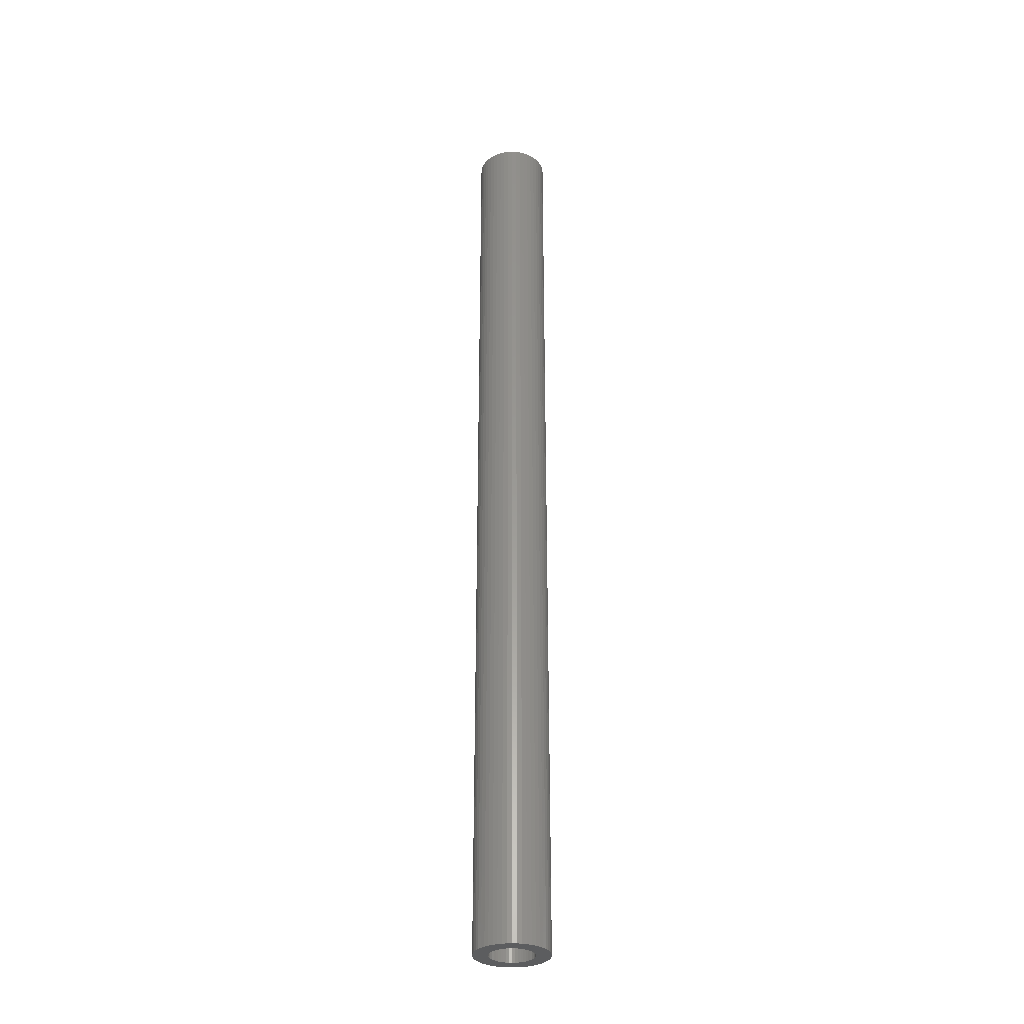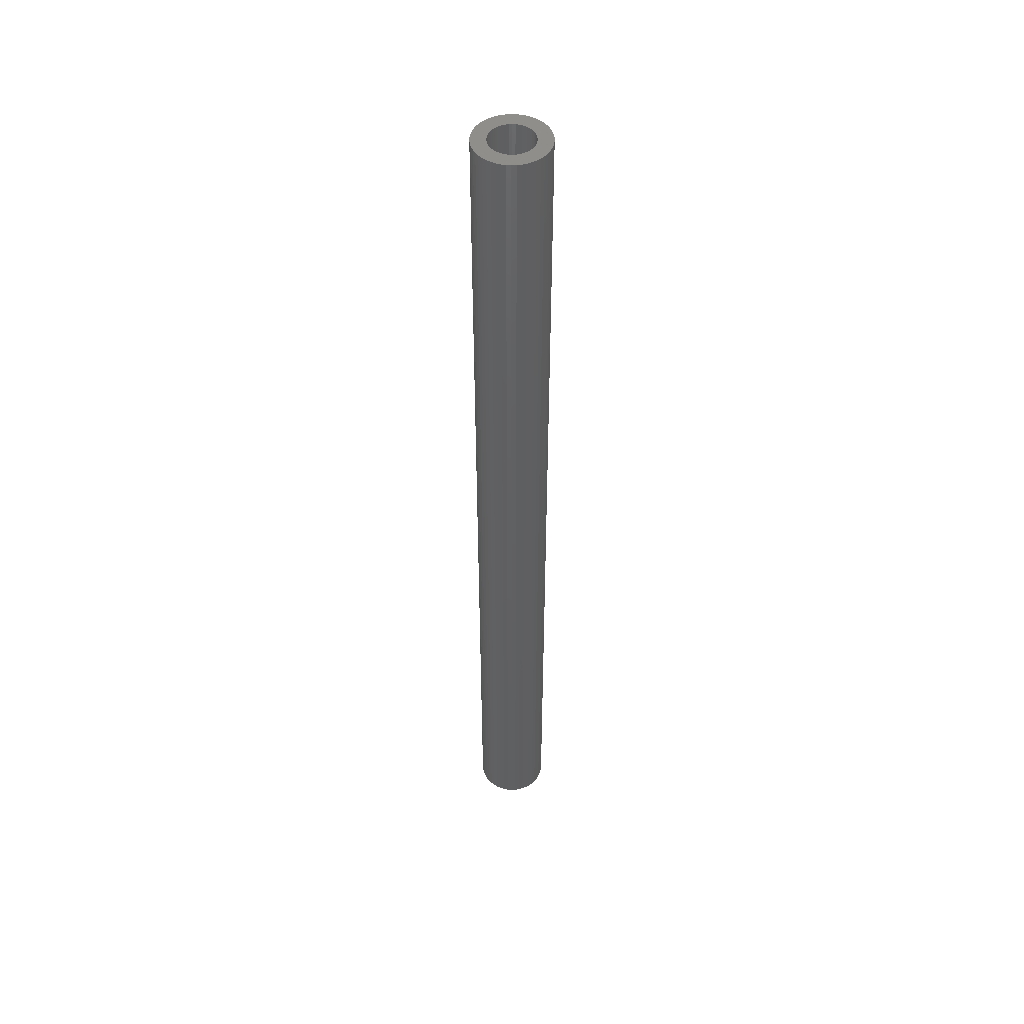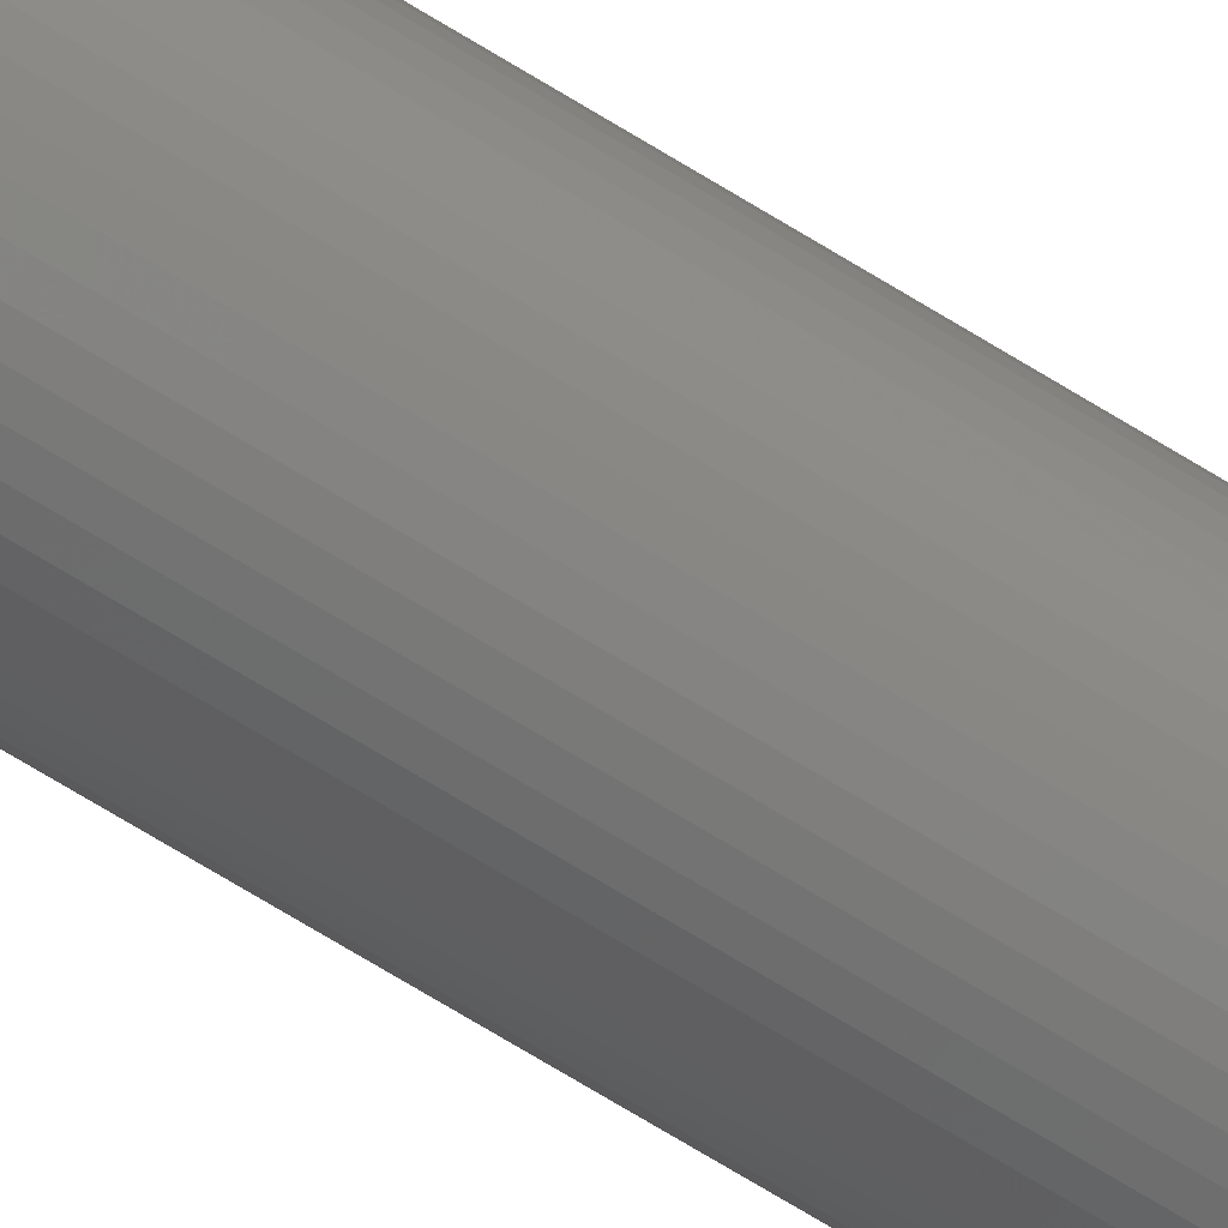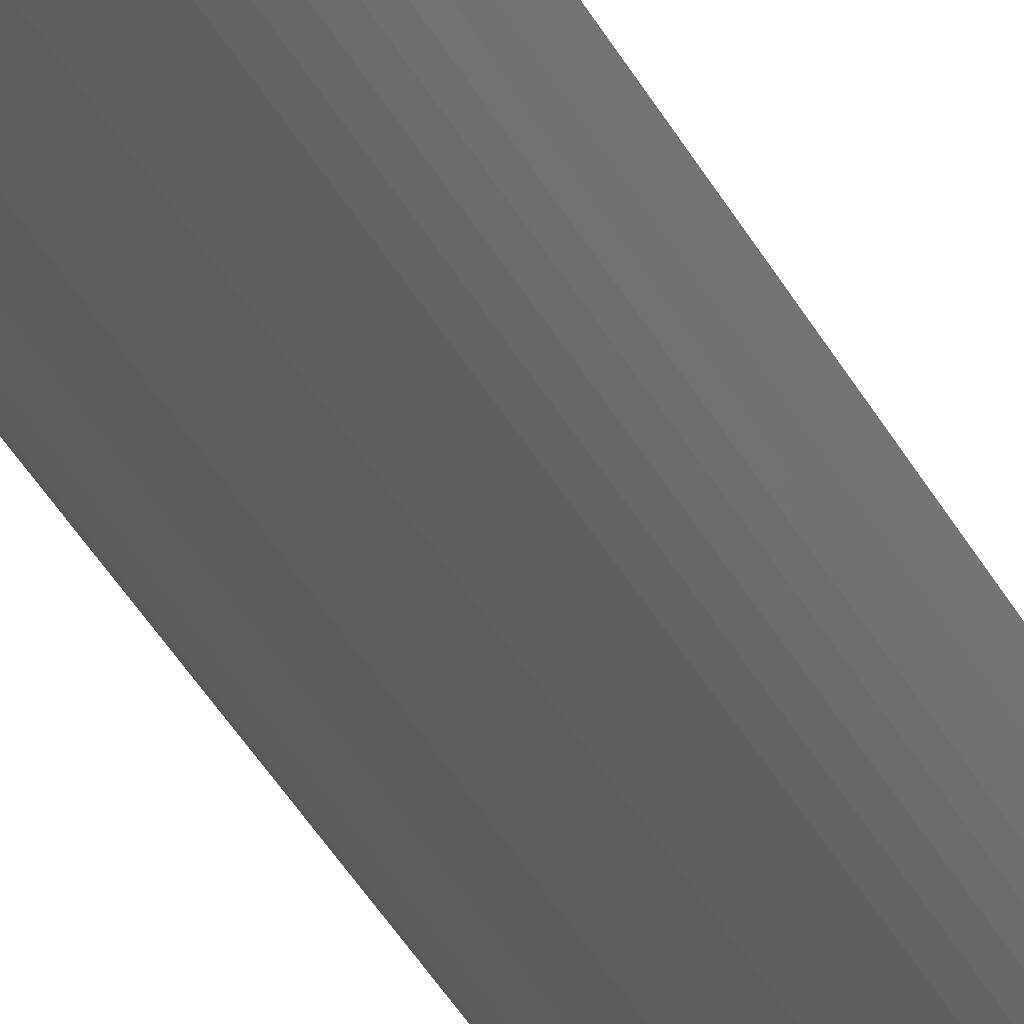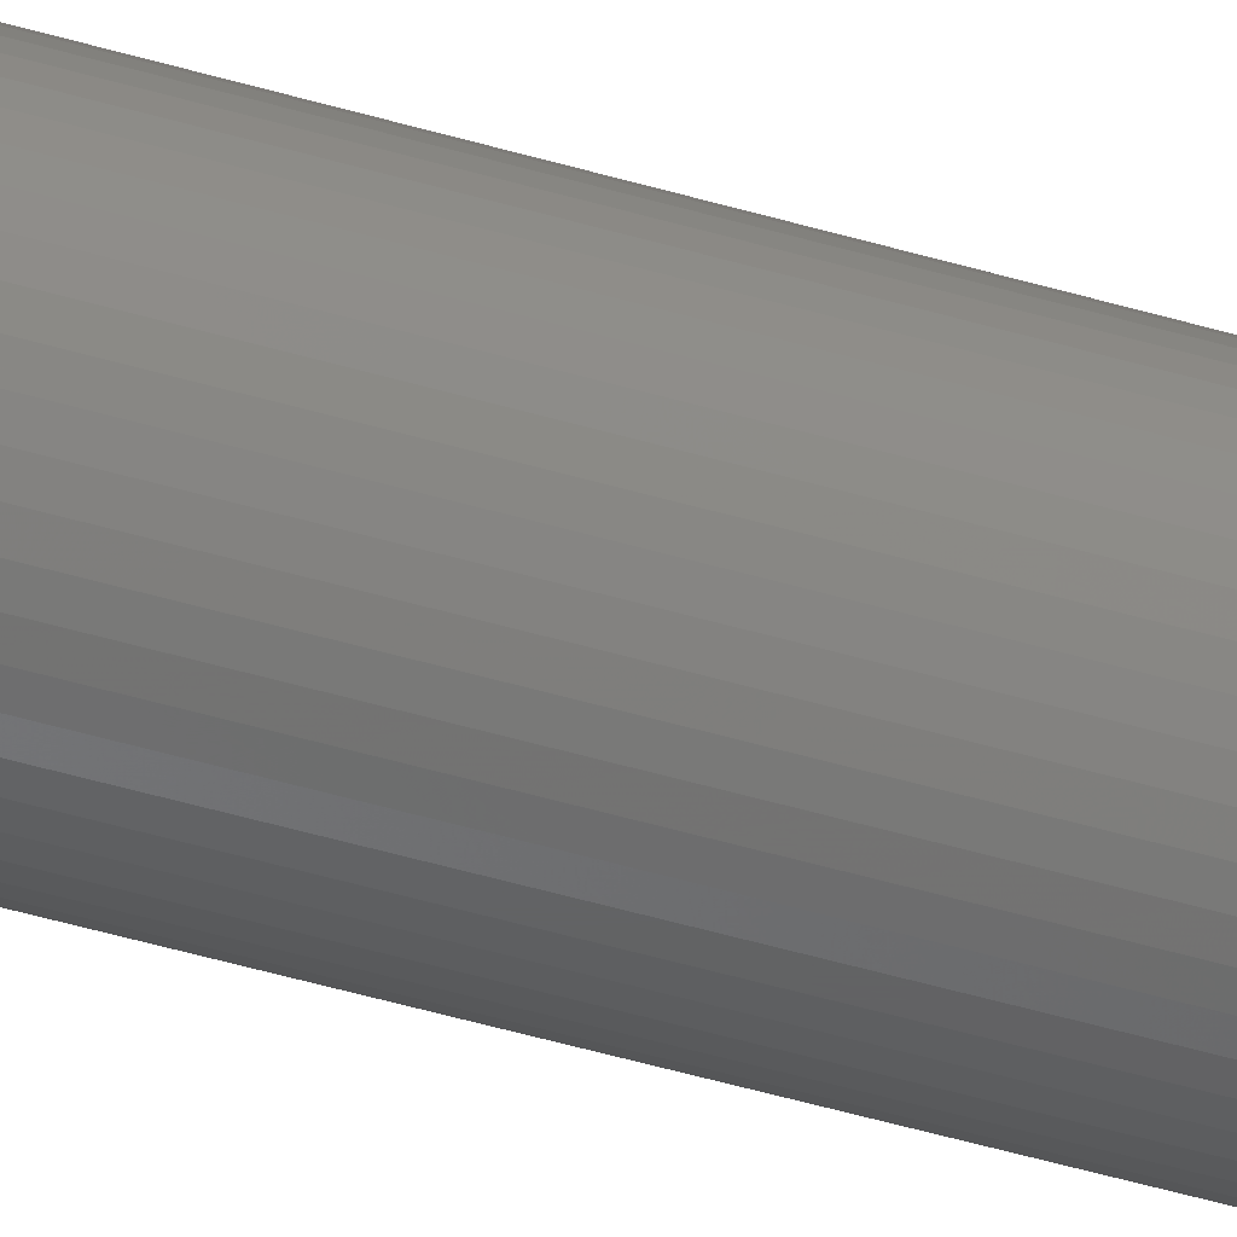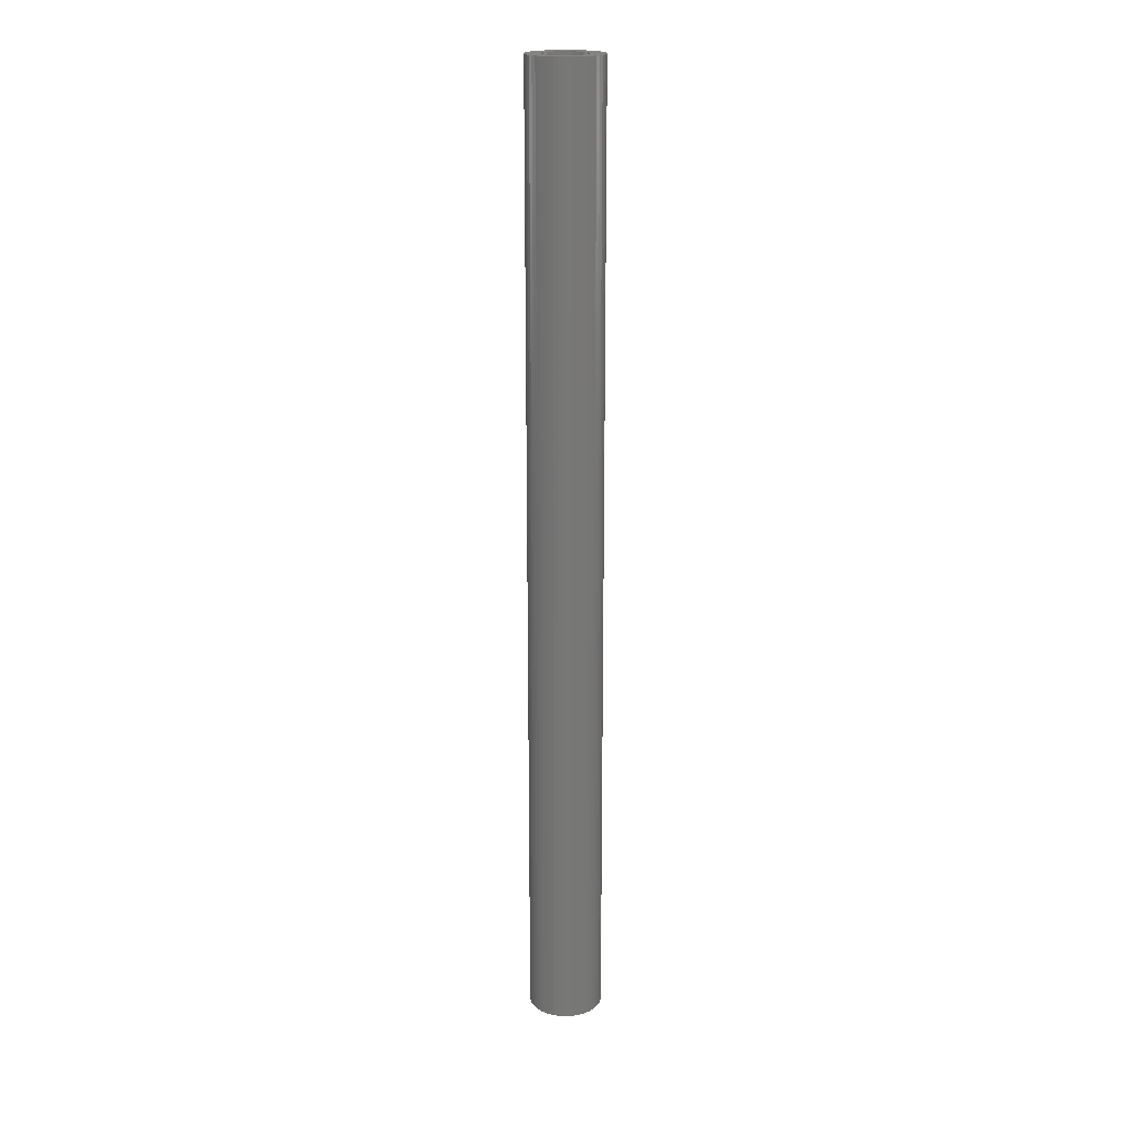
<metadata>
{"format":"stl","ext":"stl","renderer":"f3d","projection":"perspective","resolution":1024,"background":"white","views":[{"elev":-31.3,"azim":68.2,"up":"+Z"},{"elev":47.9,"azim":-110.8,"up":"+Z"},{"elev":-71.9,"azim":-121.4,"up":"+Y"},{"elev":-30.2,"azim":-159.2,"up":"+Y"},{"elev":-44.1,"azim":70.4,"up":"+Y"},{"elev":19.5,"azim":-166.5,"up":"+Z"}]}
</metadata>
<code>
# stl→obj: 200 verts, 400 faces
v 3 0 39
v 2.976 0.376 -39
v 2.976 0.376 39
v 3 0 -39
v -3 0 -39
v -2.976 0.376 39
v -2.976 0.376 -39
v -3 0 39
v 0.1884 2.994 -39
v -0.1884 2.994 39
v 0.1884 2.994 39
v -0.1884 2.994 -39
v -0.1884 -2.994 -39
v 0.1884 -2.994 39
v -0.1884 -2.994 39
v 0.1884 -2.994 -39
v 2.187 2.054 -39
v 1.912 2.312 39
v 2.187 2.054 39
v 1.912 2.312 -39
v -1.912 2.312 -39
v -2.187 2.054 39
v -1.912 2.312 39
v -2.187 2.054 -39
v -0.9271 2.853 -39
v -1.277 2.714 39
v -0.9271 2.853 39
v -1.277 2.714 -39
v 2.789 1.104 39
v 2.629 1.445 -39
v 2.629 1.445 39
v 2.789 1.104 -39
v 2.906 0.7461 -39
v 2.906 0.7461 39
v 1.277 2.714 -39
v 0.9271 2.853 39
v 1.277 2.714 39
v 0.9271 2.853 -39
v 0.5621 2.947 39
v 0.5621 2.947 -39
v 1.607 2.533 39
v 1.607 2.533 -39
v -2.789 1.104 -39
v -2.629 1.445 39
v -2.629 1.445 -39
v -2.789 1.104 39
v -2.906 0.7461 -39
v -2.906 0.7461 39
v -0.5621 2.947 -39
v -0.5621 2.947 39
v 0.5621 -2.947 39
v 0.5621 -2.947 -39
v 0.9271 -2.853 -39
v 1.277 -2.714 39
v 0.9271 -2.853 39
v 1.277 -2.714 -39
v 2.427 1.763 39
v 2.427 1.763 -39
v -2.427 1.763 39
v -2.427 1.763 -39
v 1.8 0 39
v 1.786 0.2256 39
v 2.976 -0.376 39
v 1.743 0.4476 39
v 1.786 -0.2256 39
v 1.674 0.6626 39
v 2.906 -0.7461 39
v 1.577 0.8672 39
v 1.743 -0.4476 39
v 1.456 1.058 39
v 2.789 -1.104 39
v 1.312 1.232 39
v 1.674 -0.6626 39
v 2.629 -1.445 39
v 1.147 1.387 39
v 0.9645 1.52 39
v 0.7664 1.629 39
v 0.5562 1.712 39
v 0.3373 1.768 39
v 0.113 1.796 39
v -0.113 1.796 39
v -0.3373 1.768 39
v -0.5562 1.712 39
v -0.7664 1.629 39
v -0.9645 1.52 39
v -1.607 2.533 39
v -1.147 1.387 39
v -1.312 1.232 39
v -1.456 1.058 39
v -1.577 0.8672 39
v -1.674 0.6626 39
v 1.577 -0.8672 39
v 2.427 -1.763 39
v 1.456 -1.058 39
v 2.187 -2.054 39
v 1.312 -1.232 39
v 1.912 -2.312 39
v 1.147 -1.387 39
v 1.607 -2.533 39
v 0.9645 -1.52 39
v 0.7664 -1.629 39
v 0.5562 -1.712 39
v 0.3373 -1.768 39
v 0.113 -1.796 39
v -0.113 -1.796 39
v -0.3373 -1.768 39
v -0.5621 -2.947 39
v -0.5562 -1.712 39
v -0.9271 -2.853 39
v -0.7664 -1.629 39
v -1.277 -2.714 39
v -0.9645 -1.52 39
v -1.607 -2.533 39
v -1.147 -1.387 39
v -1.912 -2.312 39
v -1.312 -1.232 39
v -2.187 -2.054 39
v -1.456 -1.058 39
v -2.427 -1.763 39
v -1.577 -0.8672 39
v -2.629 -1.445 39
v -1.674 -0.6626 39
v -2.789 -1.104 39
v -1.743 -0.4476 39
v -2.906 -0.7461 39
v -1.786 -0.2256 39
v -2.976 -0.376 39
v -1.8 0 39
v -1.743 0.4476 39
v -1.786 0.2256 39
v -1.607 2.533 -39
v 2.976 -0.376 -39
v 1.607 -2.533 -39
v 1.912 -2.312 -39
v 2.187 -2.054 -39
v 2.906 -0.7461 -39
v 1.8 0 -39
v 1.786 -0.2256 -39
v 1.743 -0.4476 -39
v 2.789 -1.104 -39
v 1.786 0.2256 -39
v 1.674 -0.6626 -39
v 2.629 -1.445 -39
v 1.577 -0.8672 -39
v 2.427 -1.763 -39
v 1.743 0.4476 -39
v 1.456 -1.058 -39
v 1.312 -1.232 -39
v 1.674 0.6626 -39
v 1.147 -1.387 -39
v 0.9645 -1.52 -39
v 0.7664 -1.629 -39
v 0.5562 -1.712 -39
v 0.3373 -1.768 -39
v 0.113 -1.796 -39
v -0.113 -1.796 -39
v -0.3373 -1.768 -39
v -0.5621 -2.947 -39
v -0.5562 -1.712 -39
v -0.9271 -2.853 -39
v -0.7664 -1.629 -39
v -1.277 -2.714 -39
v -0.9645 -1.52 -39
v -1.607 -2.533 -39
v -1.147 -1.387 -39
v -1.912 -2.312 -39
v -1.312 -1.232 -39
v -2.187 -2.054 -39
v -1.456 -1.058 -39
v -2.427 -1.763 -39
v -1.577 -0.8672 -39
v -2.629 -1.445 -39
v -1.674 -0.6626 -39
v 1.577 0.8672 -39
v 1.456 1.058 -39
v 1.312 1.232 -39
v 1.147 1.387 -39
v 0.9645 1.52 -39
v 0.7664 1.629 -39
v 0.5562 1.712 -39
v 0.3373 1.768 -39
v 0.113 1.796 -39
v -0.113 1.796 -39
v -0.3373 1.768 -39
v -0.5562 1.712 -39
v -0.7664 1.629 -39
v -0.9645 1.52 -39
v -1.147 1.387 -39
v -1.312 1.232 -39
v -1.456 1.058 -39
v -1.577 0.8672 -39
v -1.674 0.6626 -39
v -1.743 0.4476 -39
v -1.786 0.2256 -39
v -1.8 0 -39
v -2.789 -1.104 -39
v -1.743 -0.4476 -39
v -2.906 -0.7461 -39
v -1.786 -0.2256 -39
v -2.976 -0.376 -39
f 1 2 3
f 2 1 4
f 5 6 7
f 6 5 8
f 9 10 11
f 10 9 12
f 13 14 15
f 14 13 16
f 17 18 19
f 18 17 20
f 21 22 23
f 22 21 24
f 25 26 27
f 26 25 28
f 29 30 31
f 30 29 32
f 3 33 34
f 33 3 2
f 35 36 37
f 36 35 38
f 38 39 36
f 39 38 40
f 20 41 18
f 41 20 42
f 43 44 45
f 44 43 46
f 47 46 43
f 46 47 48
f 49 27 50
f 27 49 25
f 16 51 14
f 51 16 52
f 53 54 55
f 54 53 56
f 34 32 29
f 32 34 33
f 57 17 19
f 17 57 58
f 31 58 57
f 58 31 30
f 40 11 39
f 11 40 9
f 42 37 41
f 37 42 35
f 45 59 60
f 59 45 44
f 60 22 24
f 22 60 59
f 7 48 47
f 48 7 6
f 61 1 3
f 62 3 34
f 1 61 63
f 64 34 29
f 65 63 61
f 66 29 31
f 63 65 67
f 68 31 57
f 69 67 65
f 70 57 19
f 67 69 71
f 72 19 18
f 73 71 69
f 71 73 74
f 3 62 61
f 34 64 62
f 29 66 64
f 75 18 41
f 31 68 66
f 57 70 68
f 19 72 70
f 76 41 37
f 18 75 72
f 41 76 75
f 77 37 36
f 37 77 76
f 78 36 39
f 36 78 77
f 39 79 78
f 11 79 39
f 11 80 79
f 11 81 80
f 10 81 11
f 10 82 81
f 50 82 10
f 82 50 83
f 27 83 50
f 83 27 84
f 26 84 27
f 84 26 85
f 86 85 26
f 85 86 87
f 23 87 86
f 87 23 88
f 22 88 23
f 88 22 89
f 59 89 22
f 89 59 90
f 90 44 91
f 44 90 59
f 92 74 73
f 74 92 93
f 94 93 92
f 93 94 95
f 96 95 94
f 95 96 97
f 98 97 96
f 97 98 99
f 100 99 98
f 99 100 54
f 101 54 100
f 54 101 55
f 102 55 101
f 55 102 51
f 103 51 102
f 103 14 51
f 104 14 103
f 105 14 104
f 105 15 14
f 106 15 105
f 107 106 108
f 106 107 15
f 109 108 110
f 108 109 107
f 111 110 112
f 113 112 114
f 110 111 109
f 115 114 116
f 117 116 118
f 119 118 120
f 112 113 111
f 121 120 122
f 123 122 124
f 125 124 126
f 114 115 113
f 127 126 128
f 46 91 44
f 91 46 129
f 116 117 115
f 48 129 46
f 118 119 117
f 129 48 130
f 120 121 119
f 6 130 48
f 122 123 121
f 130 6 128
f 124 125 123
f 8 128 6
f 126 127 125
f 128 8 127
f 28 86 26
f 86 28 131
f 131 23 86
f 23 131 21
f 12 50 10
f 50 12 49
f 63 4 1
f 4 63 132
f 56 99 54
f 99 56 133
f 134 95 97
f 95 134 135
f 67 132 63
f 132 67 136
f 137 4 132
f 138 132 136
f 4 137 2
f 139 136 140
f 141 2 137
f 142 140 143
f 2 141 33
f 144 143 145
f 146 33 141
f 147 145 135
f 33 146 32
f 148 135 134
f 149 32 146
f 32 149 30
f 132 138 137
f 136 139 138
f 140 142 139
f 150 134 133
f 143 144 142
f 145 147 144
f 135 148 147
f 151 133 56
f 134 150 148
f 133 151 150
f 152 56 53
f 56 152 151
f 153 53 52
f 53 153 152
f 52 154 153
f 16 154 52
f 16 155 154
f 16 156 155
f 13 156 16
f 13 157 156
f 158 157 13
f 157 158 159
f 160 159 158
f 159 160 161
f 162 161 160
f 161 162 163
f 164 163 162
f 163 164 165
f 166 165 164
f 165 166 167
f 168 167 166
f 167 168 169
f 170 169 168
f 169 170 171
f 171 172 173
f 172 171 170
f 174 30 149
f 30 174 58
f 175 58 174
f 58 175 17
f 176 17 175
f 17 176 20
f 177 20 176
f 20 177 42
f 178 42 177
f 42 178 35
f 179 35 178
f 35 179 38
f 180 38 179
f 38 180 40
f 181 40 180
f 181 9 40
f 182 9 181
f 183 9 182
f 183 12 9
f 184 12 183
f 49 184 185
f 184 49 12
f 25 185 186
f 185 25 49
f 28 186 187
f 131 187 188
f 186 28 25
f 21 188 189
f 24 189 190
f 60 190 191
f 187 131 28
f 45 191 192
f 43 192 193
f 47 193 194
f 188 21 131
f 7 194 195
f 196 173 172
f 173 196 197
f 189 24 21
f 198 197 196
f 190 60 24
f 197 198 199
f 191 45 60
f 200 199 198
f 192 43 45
f 199 200 195
f 193 47 43
f 5 195 200
f 194 7 47
f 195 5 7
f 74 140 71
f 140 74 143
f 95 145 93
f 145 95 135
f 160 107 109
f 107 160 158
f 168 115 117
f 115 168 166
f 170 121 172
f 121 170 119
f 196 125 198
f 125 196 123
f 52 55 51
f 55 52 53
f 133 97 99
f 97 133 134
f 71 136 67
f 136 71 140
f 93 143 74
f 143 93 145
f 158 15 107
f 15 158 13
f 162 109 111
f 109 162 160
f 166 113 115
f 113 166 164
f 168 119 170
f 119 168 117
f 172 123 196
f 123 172 121
f 198 127 200
f 127 198 125
f 200 8 5
f 8 200 127
f 164 111 113
f 111 164 162
f 174 70 175
f 70 174 68
f 181 78 79
f 78 181 180
f 180 77 78
f 77 180 179
f 186 83 84
f 83 186 185
f 91 191 90
f 191 91 192
f 139 65 138
f 65 139 69
f 177 72 75
f 72 177 176
f 182 79 80
f 79 182 181
f 178 75 76
f 75 178 177
f 130 193 129
f 193 130 194
f 89 189 88
f 189 89 190
f 185 82 83
f 82 185 184
f 189 87 88
f 87 189 188
f 137 62 141
f 62 137 61
f 151 101 100
f 101 151 152
f 175 72 176
f 72 175 70
f 183 80 81
f 80 183 182
f 179 76 77
f 76 179 178
f 128 194 130
f 194 128 195
f 129 192 91
f 192 129 193
f 90 190 89
f 190 90 191
f 184 81 82
f 81 184 183
f 188 85 87
f 85 188 187
f 187 84 85
f 84 187 186
f 138 61 137
f 61 138 65
f 155 105 104
f 105 155 156
f 122 197 124
f 197 122 173
f 120 173 122
f 173 120 171
f 154 104 103
f 104 154 155
f 152 102 101
f 102 152 153
f 149 68 174
f 68 149 66
f 146 66 149
f 66 146 64
f 141 64 146
f 64 141 62
f 144 73 142
f 73 144 92
f 142 69 139
f 69 142 73
f 148 98 96
f 98 148 150
f 148 94 147
f 94 148 96
f 147 92 144
f 92 147 94
f 161 112 110
f 112 161 163
f 126 195 128
f 195 126 199
f 118 171 120
f 171 118 169
f 153 103 102
f 103 153 154
f 150 100 98
f 100 150 151
f 163 114 112
f 114 163 165
f 157 108 106
f 108 157 159
f 165 116 114
f 116 165 167
f 124 199 126
f 199 124 197
f 156 106 105
f 106 156 157
f 116 169 118
f 169 116 167
f 159 110 108
f 110 159 161

</code>
